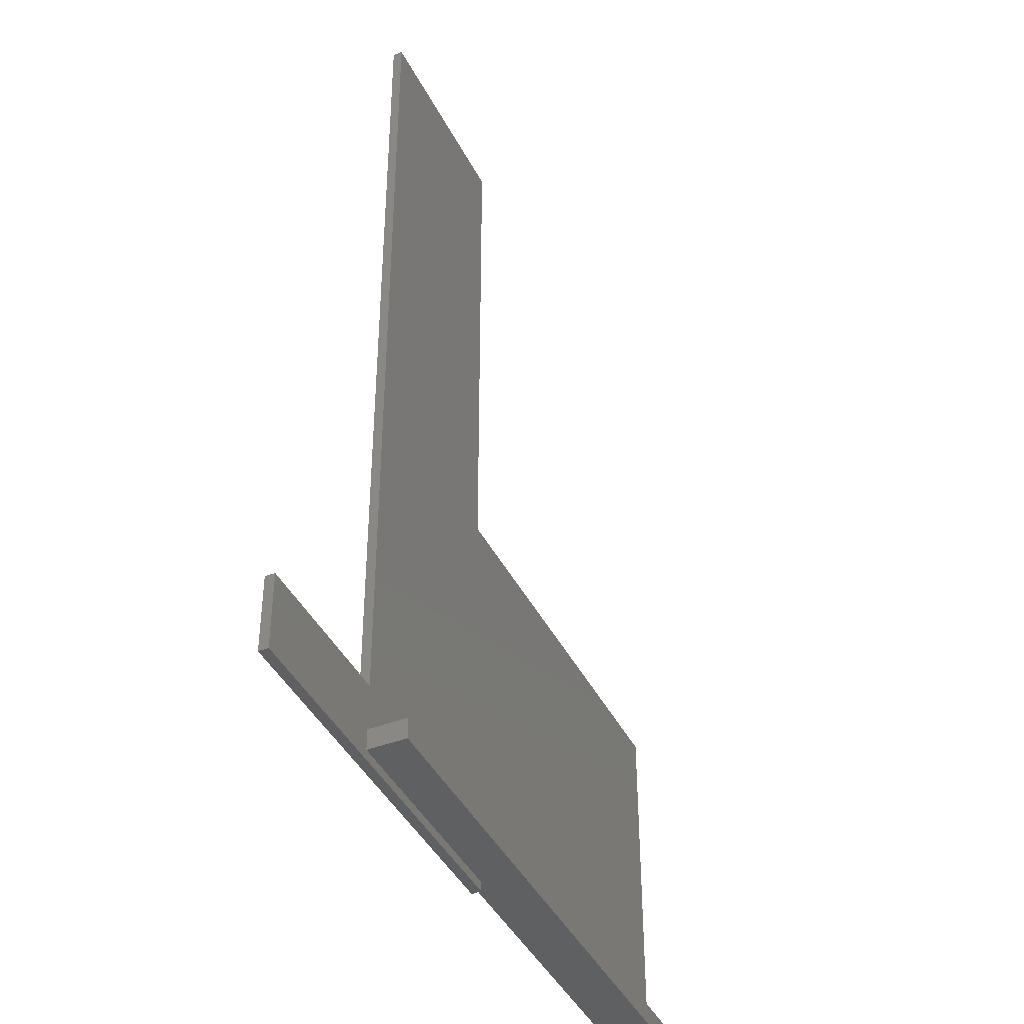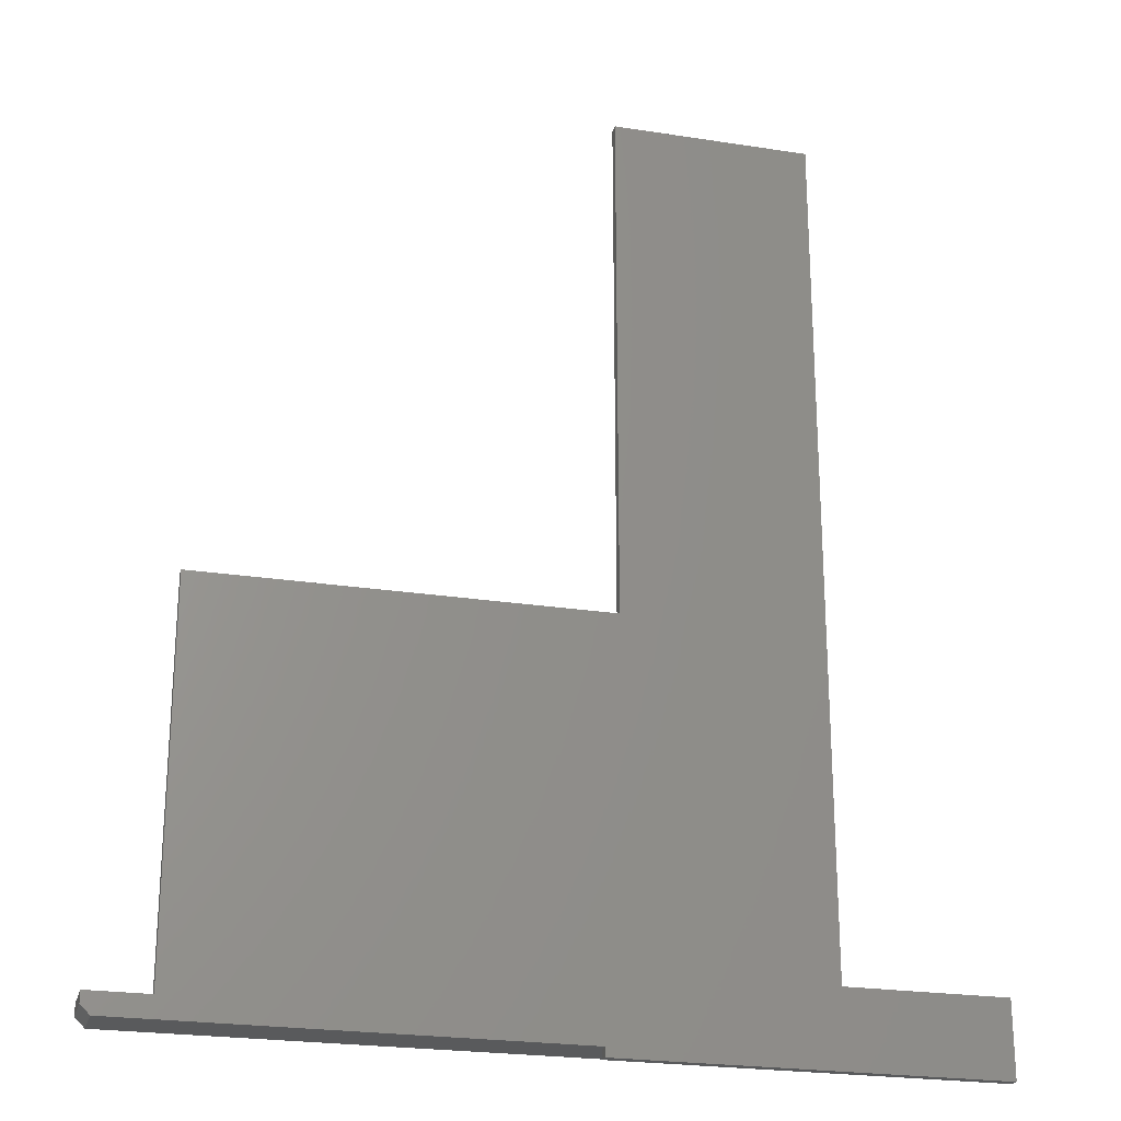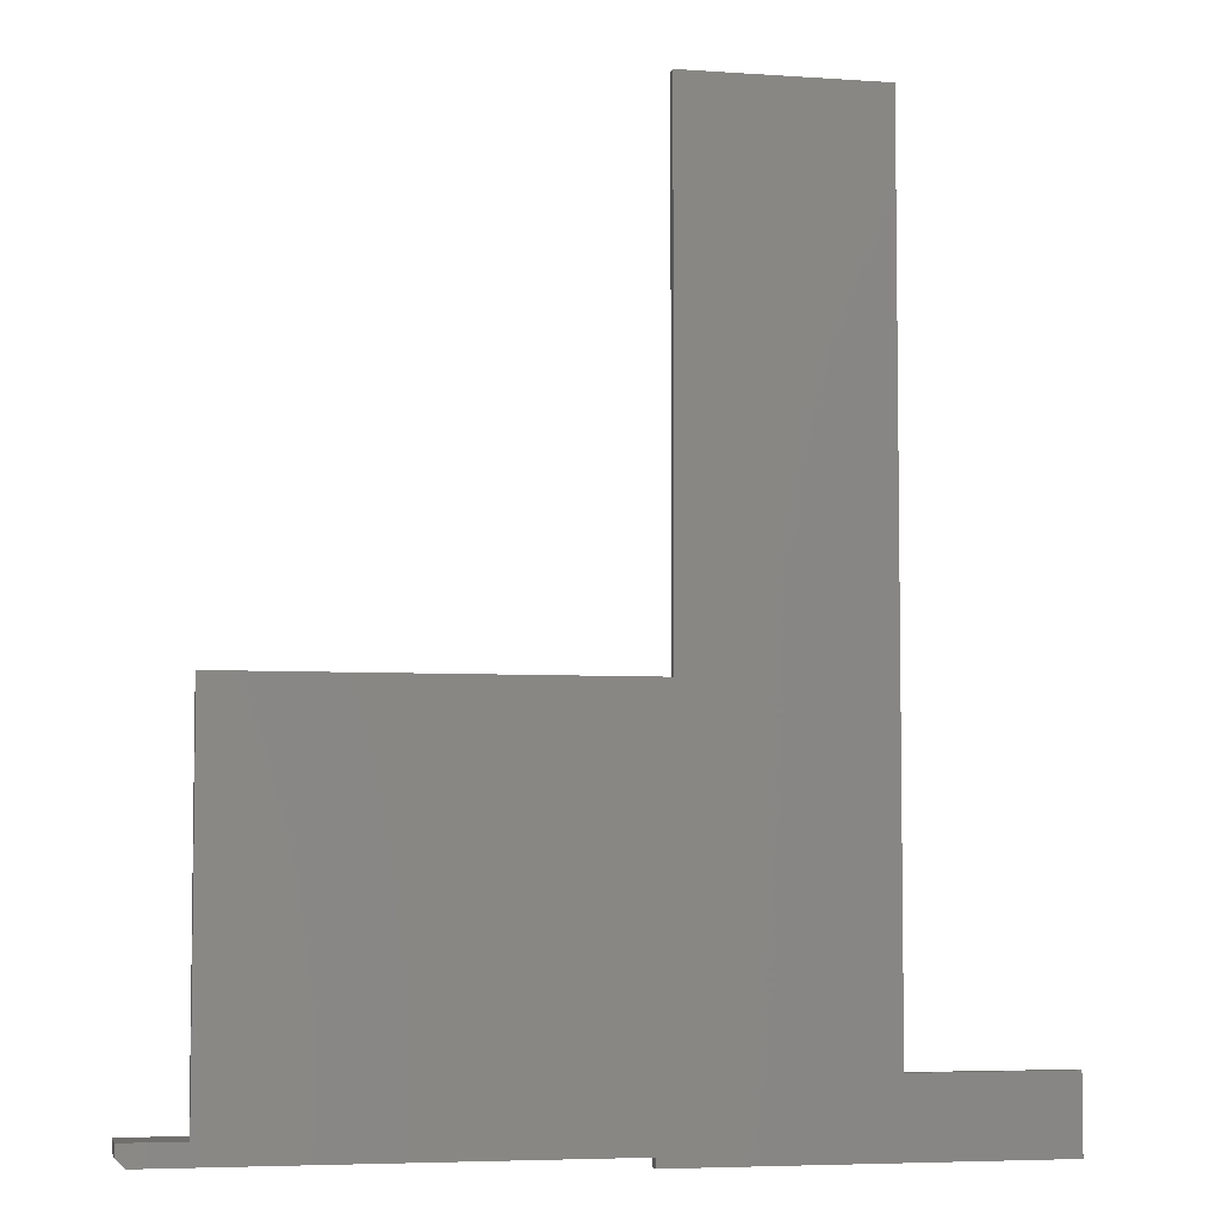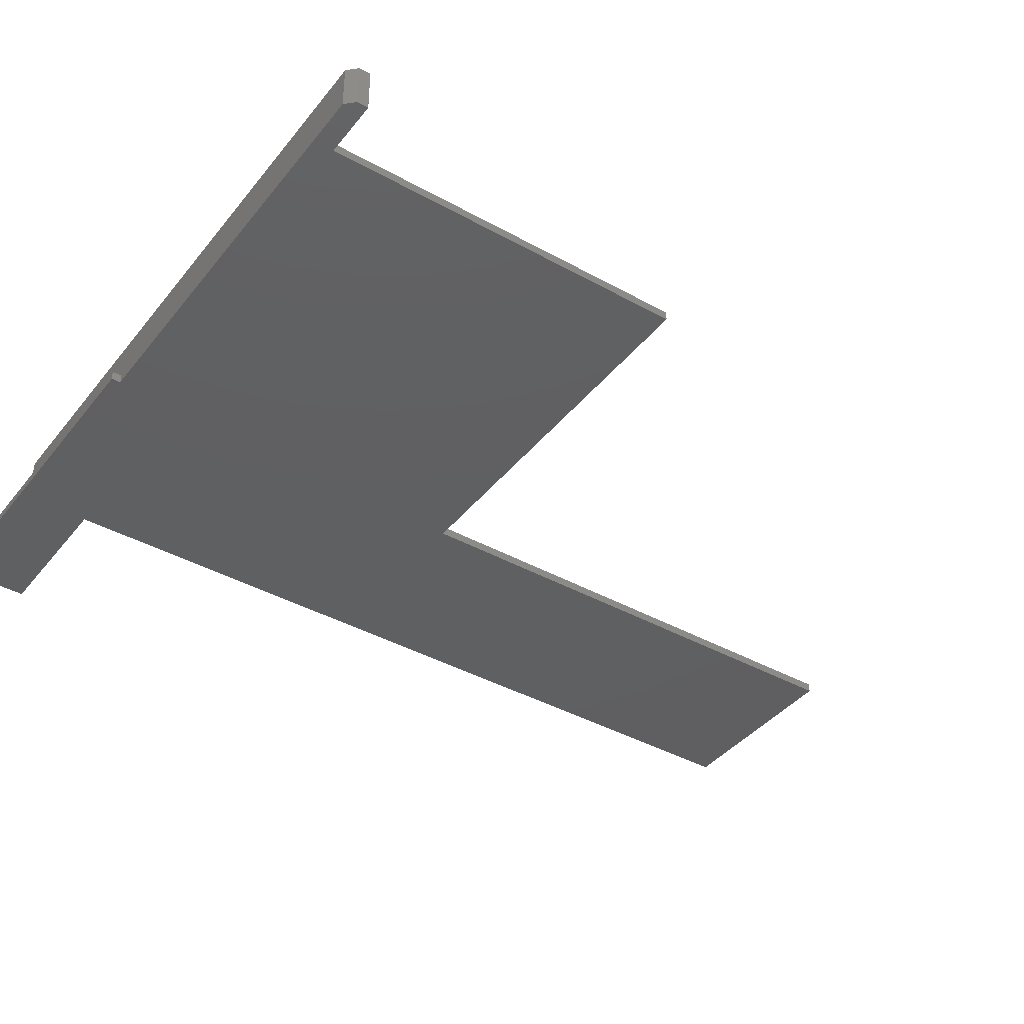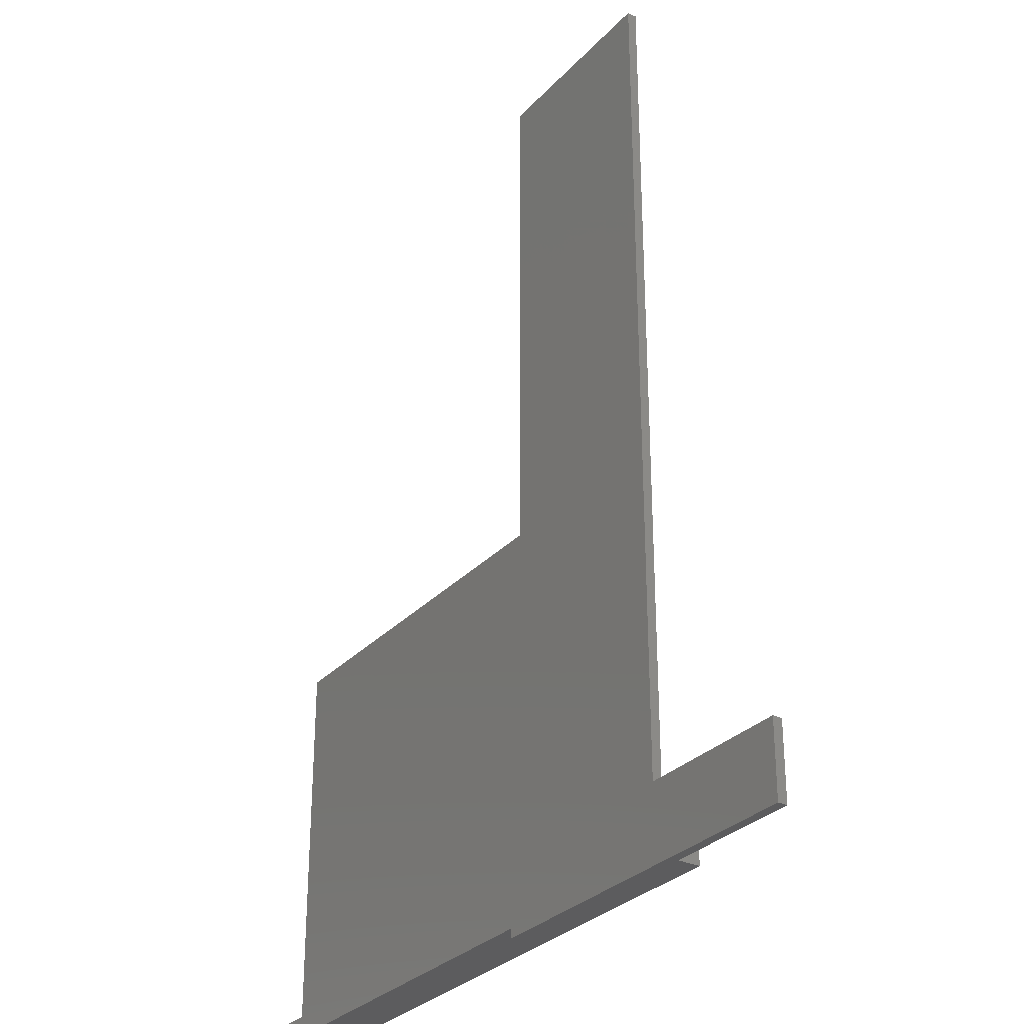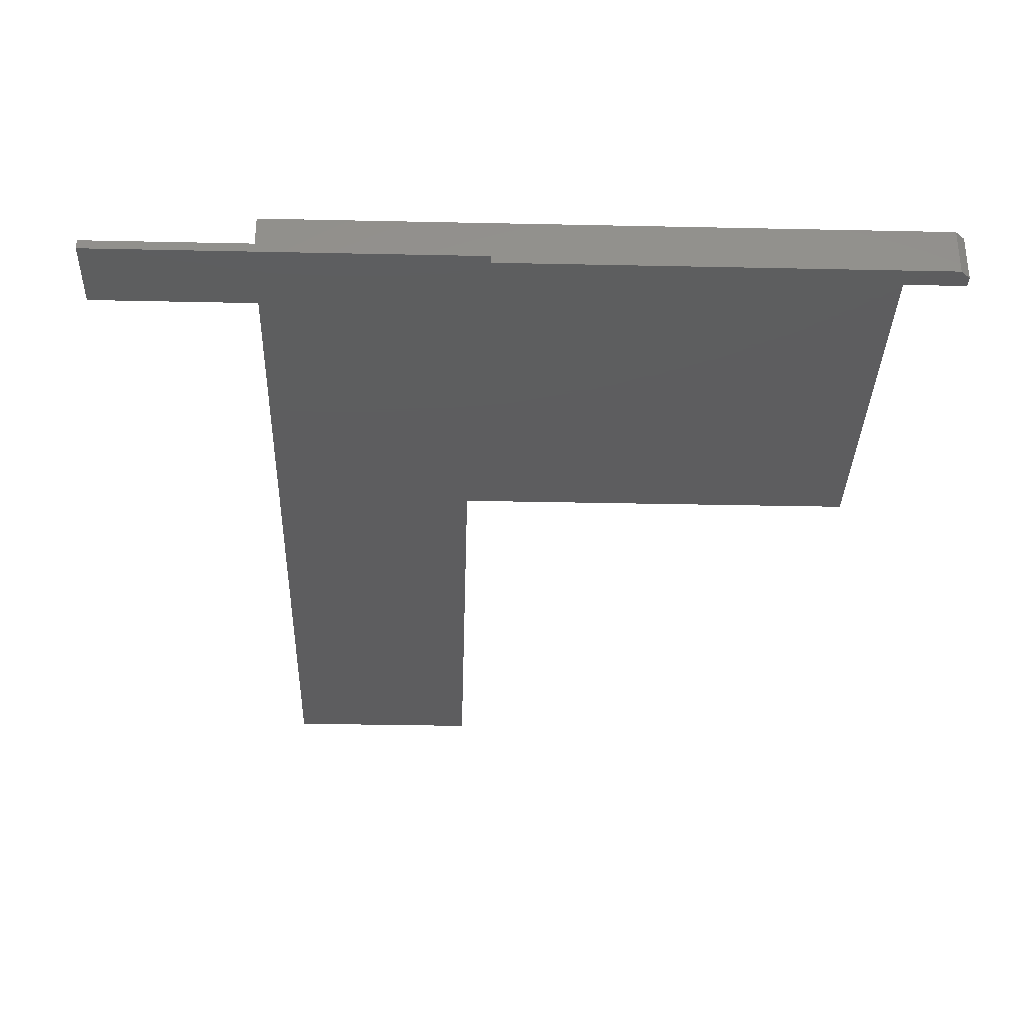
<metadata>
{"format":"stl","ext":"stl","renderer":"f3d","projection":"perspective","resolution":1024,"background":"white","views":[{"elev":-41.8,"azim":-64.9,"up":"+Y"},{"elev":-23.6,"azim":165.3,"up":"+Y"},{"elev":-5.1,"azim":167.7,"up":"+Y"},{"elev":-40.0,"azim":55.5,"up":"+Z"},{"elev":-29.9,"azim":-123.9,"up":"+Y"},{"elev":-32.8,"azim":-1.7,"up":"+Z"}]}
</metadata>
<code>
# stl→obj: 30 verts, 56 faces
v -0.1328 -0.02344 0.007812
v 0.1797 -0.02344 0.007812
v 0.1797 -0.01562 0.007812
v 0 -0.01562 0.007812
v 0 0.001645 0.007812
v -0.1328 0.03906 0.007812
v 0.4974 0.001645 0.007812
v 0 0.03906 0.007812
v 0.1658 0.75 0.007812
v 1.388e-17 0.75 0.007812
v 0.1658 0.3158 0.007812
v 0.4974 0.3158 0.007812
v 0.5469 0.001645 0
v 0.5469 -0.007812 0
v 0.4974 0.001645 0
v 0.1797 -0.01562 0
v 0.1797 -0.02344 0
v -0.1328 -0.02344 0
v -0.1328 0.03906 0
v 0 0.03906 0
v 0.5391 -0.01562 0
v 0.1658 0.75 0
v 0.1658 0.3158 0
v 1.388e-17 0.75 0
v 0.4974 0.3158 0
v 0 0.001645 0.03906
v 0 -0.01562 0.03906
v 0.5391 -0.01562 0.03906
v 0.5469 0.001645 0.03906
v 0.5469 -0.007812 0.03906
f 1 2 3
f 1 3 4
f 1 4 5
f 6 1 5
f 6 5 7
f 6 7 8
f 9 10 11
f 11 10 8
f 11 8 12
f 12 8 7
f 13 14 15
f 16 17 18
f 16 18 19
f 16 19 20
f 16 20 15
f 16 15 14
f 16 14 21
f 22 23 24
f 24 23 20
f 23 25 20
f 20 25 15
f 6 19 1
f 1 19 18
f 1 18 2
f 2 18 17
f 2 17 3
f 3 17 16
f 8 20 6
f 6 20 19
f 24 20 10
f 10 20 8
f 5 4 26
f 26 4 27
f 21 3 16
f 27 4 28
f 28 4 3
f 28 3 21
f 29 13 15
f 29 15 7
f 29 7 5
f 29 5 26
f 9 22 10
f 10 22 24
f 11 23 9
f 9 23 22
f 12 25 11
f 11 25 23
f 7 15 12
f 12 15 25
f 26 30 29
f 26 27 30
f 30 27 28
f 14 13 30
f 30 13 29
f 21 14 28
f 28 14 30

</code>
